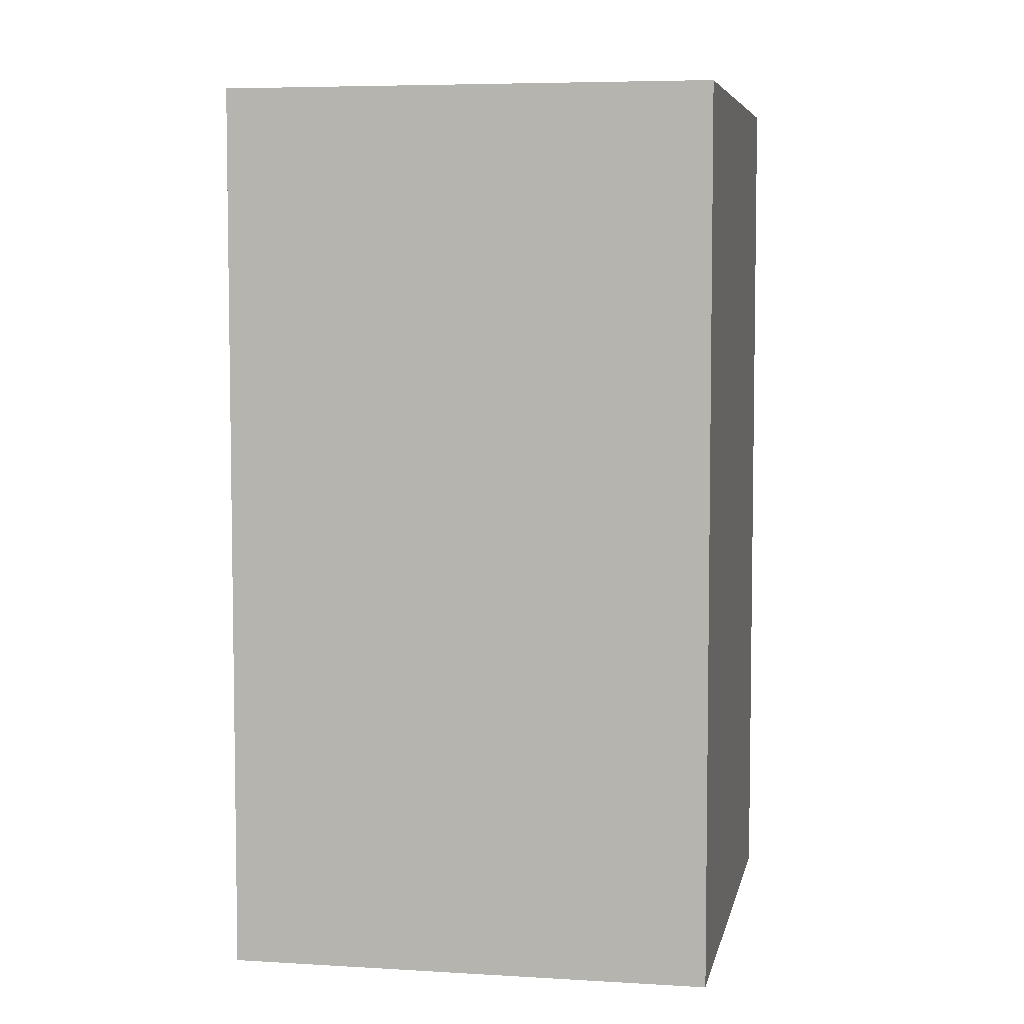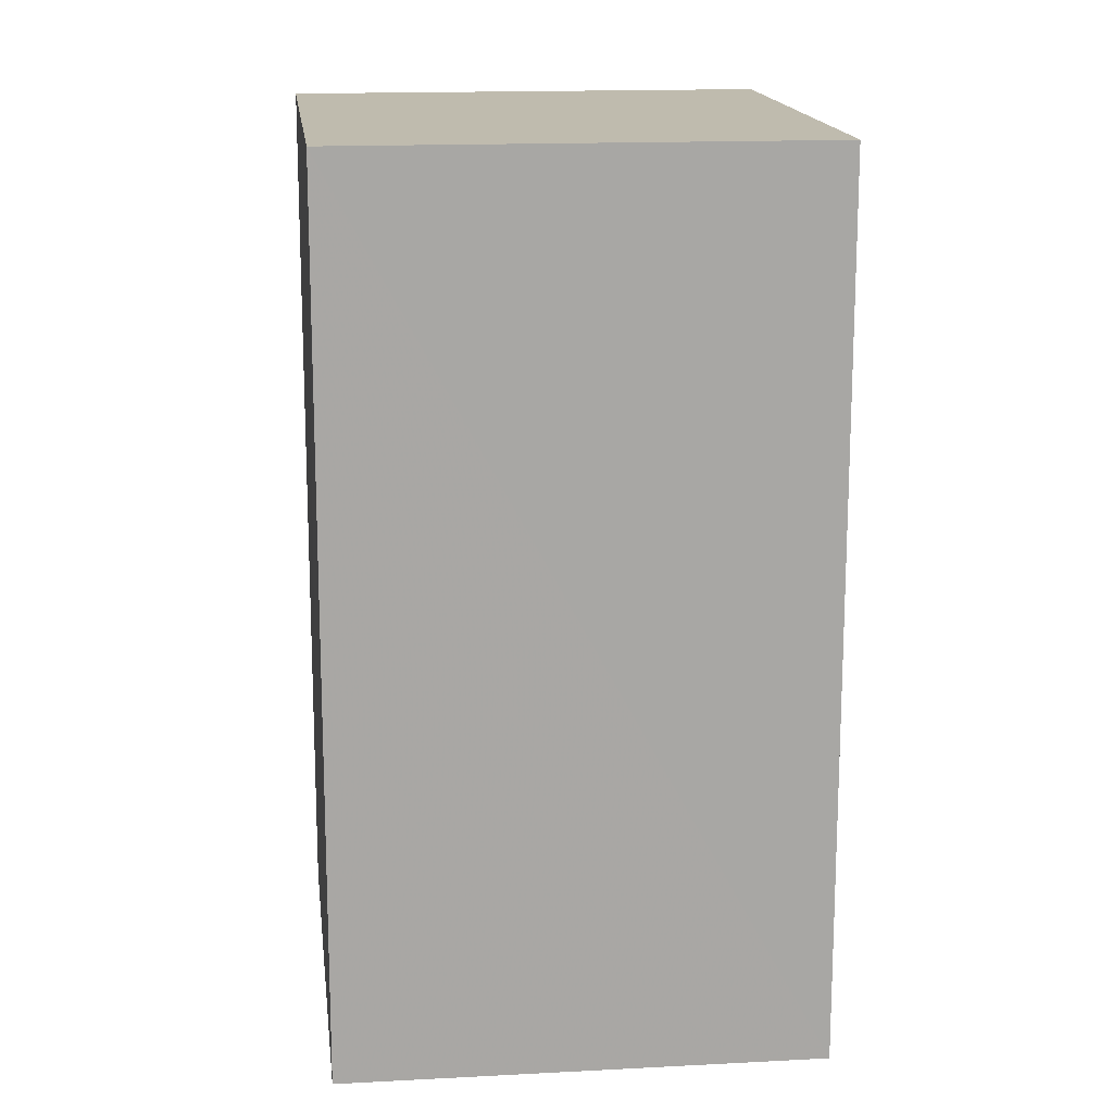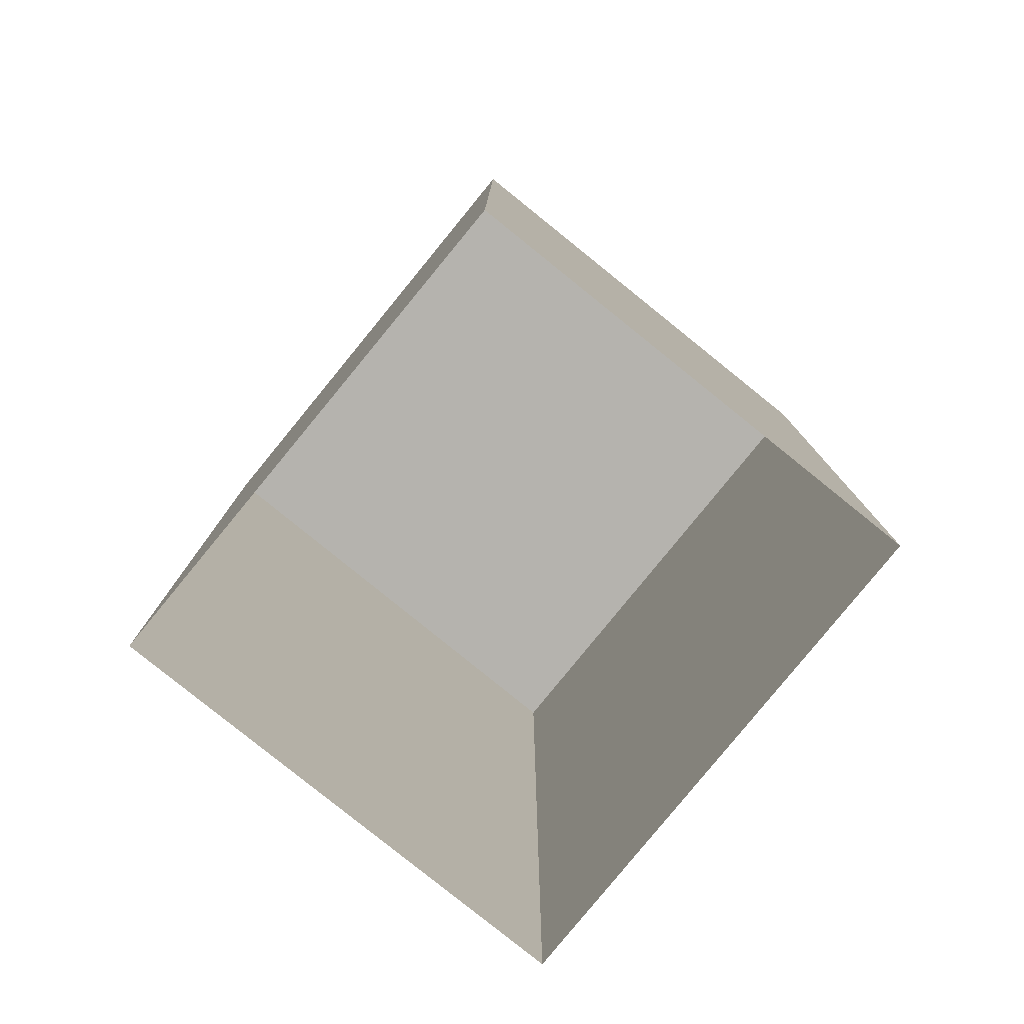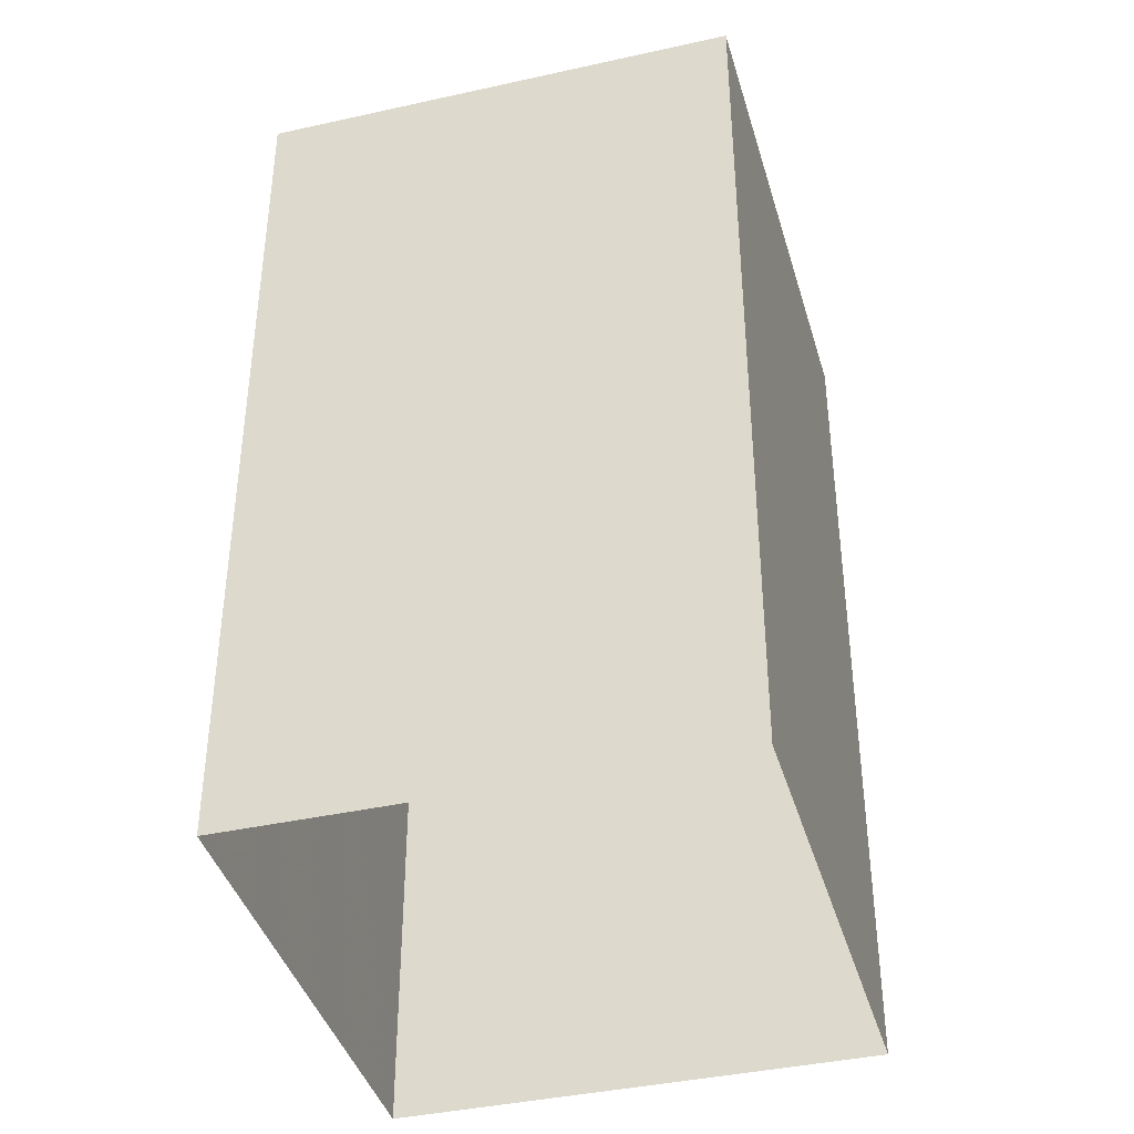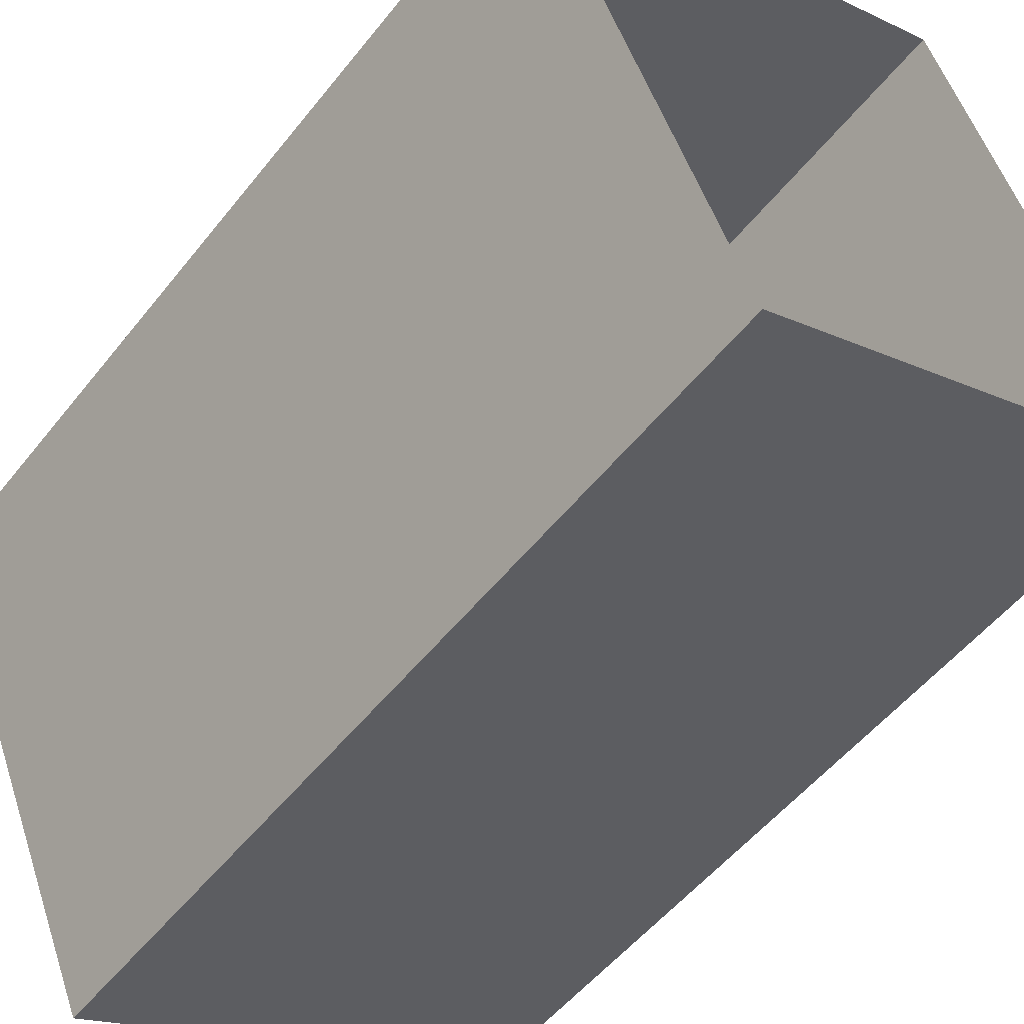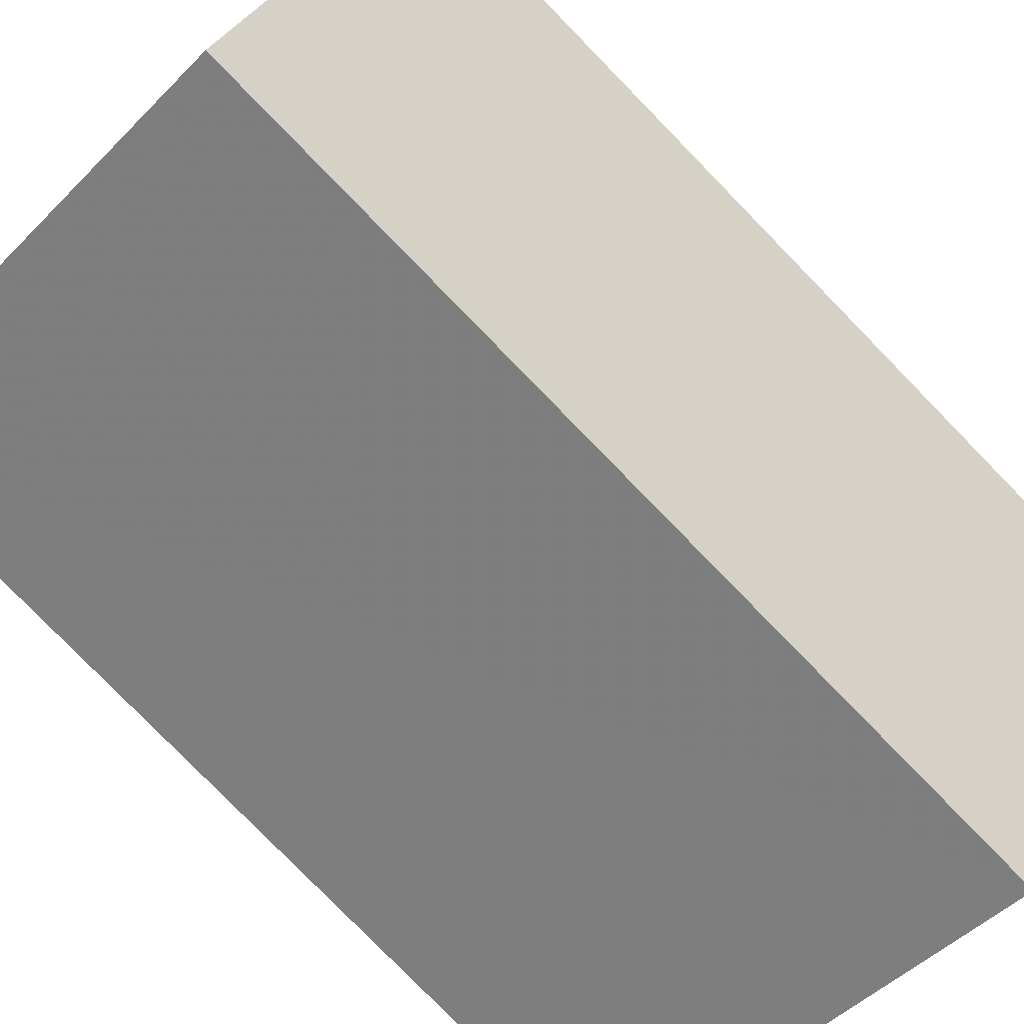
<metadata>
{"format":"obj","ext":"obj","renderer":"f3d","projection":"perspective","resolution":1024,"background":"white","views":[{"elev":5.9,"azim":168.0,"up":"+Z"},{"elev":15.8,"azim":-29.3,"up":"+Z"},{"elev":-79.9,"azim":-62.0,"up":"+Z"},{"elev":-40.1,"azim":-7.4,"up":"+Z"},{"elev":-52.2,"azim":142.8,"up":"+Y"},{"elev":-79.3,"azim":44.2,"up":"+Y"}]}
</metadata>
<code>
v -3.16e+05 4.011e+04 3.602
v -3.16e+05 4.011e+04 3.6
v -3.16e+05 4.011e+04 3.6
v -3.16e+05 4.011e+04 3.602
v -3.16e+05 4.011e+04 9.416
v -3.16e+05 4.011e+04 9.416
v -3.16e+05 4.011e+04 9.414
v -3.16e+05 4.011e+04 9.414
f 1 2 3
f 4 1 3
f 5 6 7
f 8 5 7
f 7 3 2
f 8 7 2
f 6 1 4
f 6 5 1
f 6 4 3
f 7 6 3
f 5 2 1
f 5 8 2

</code>
